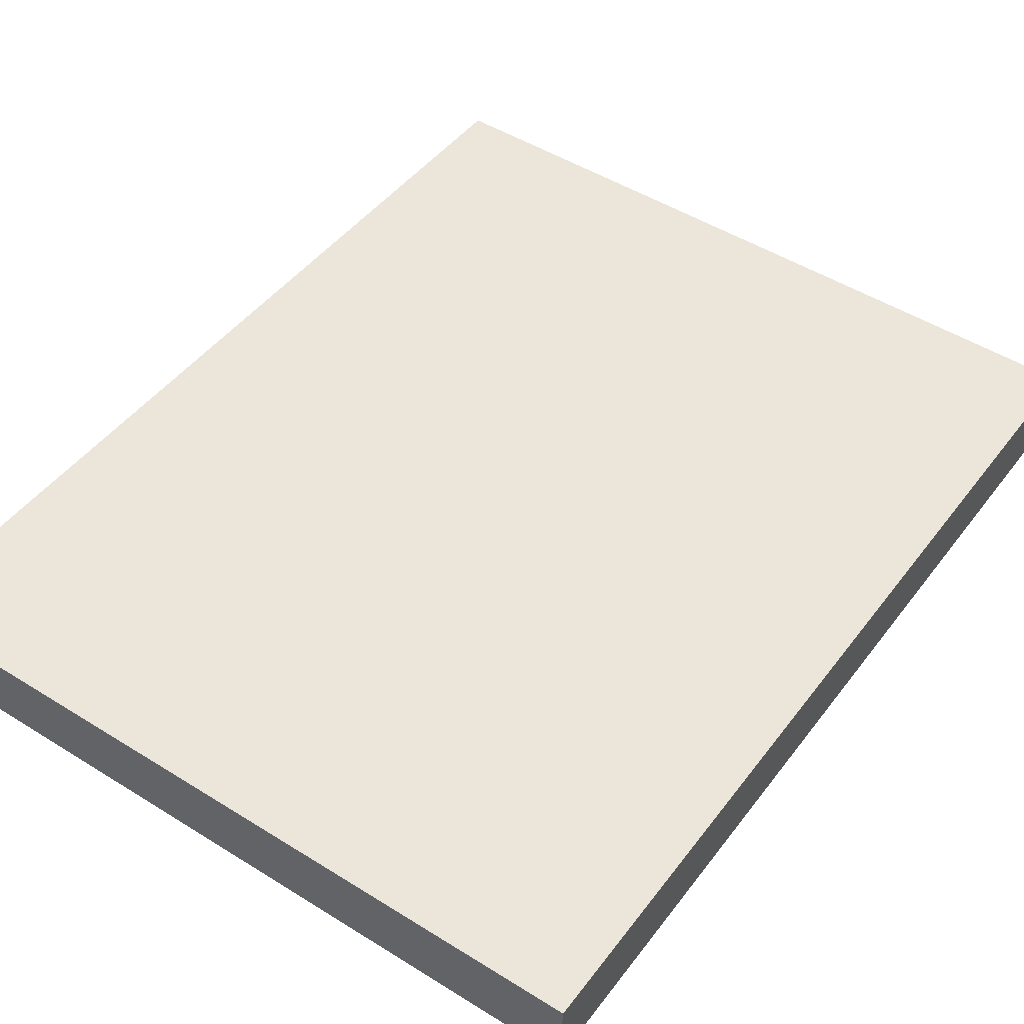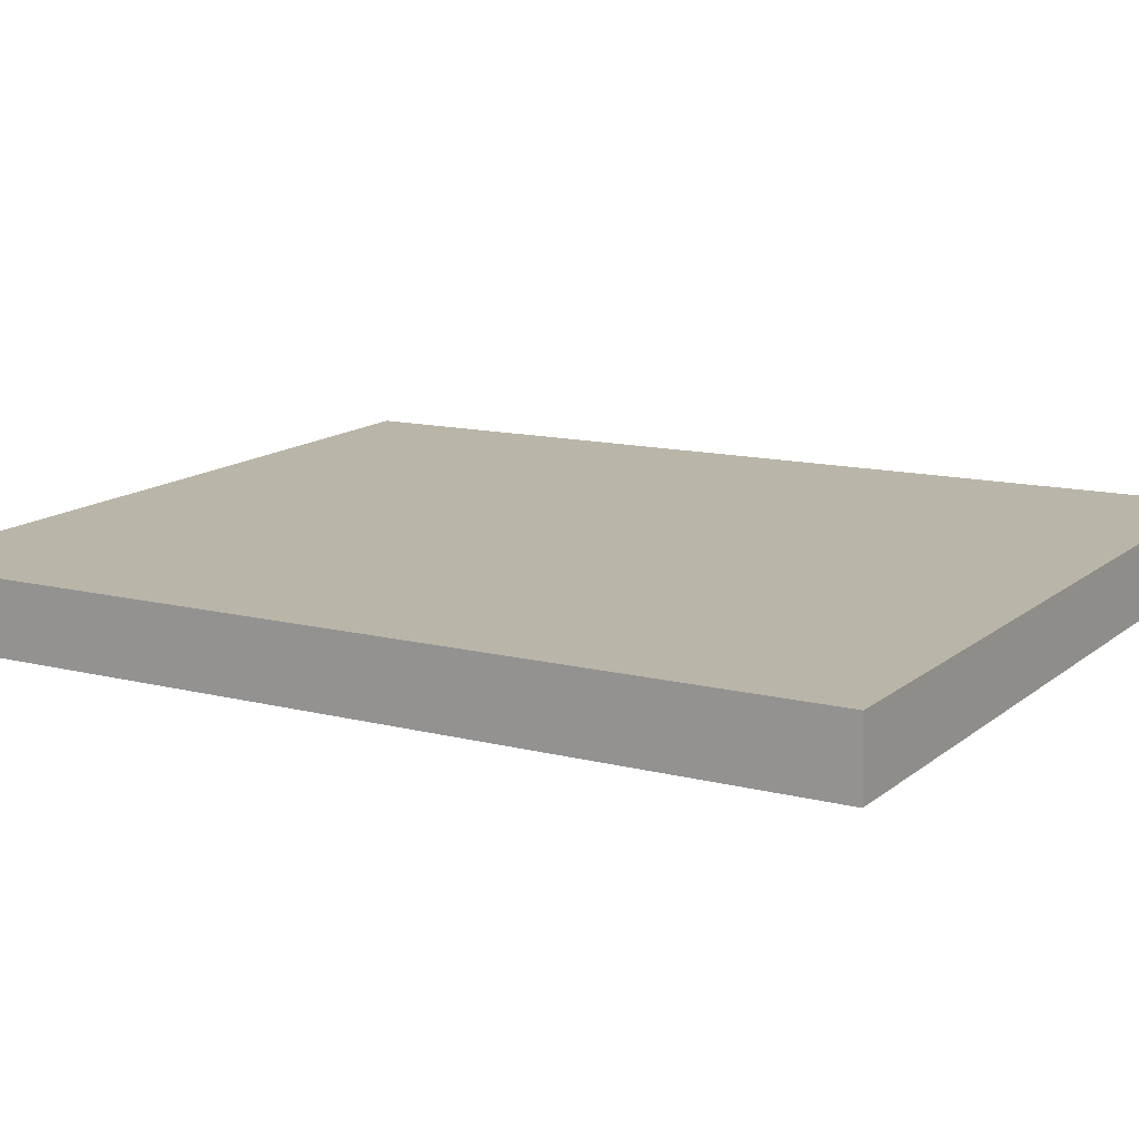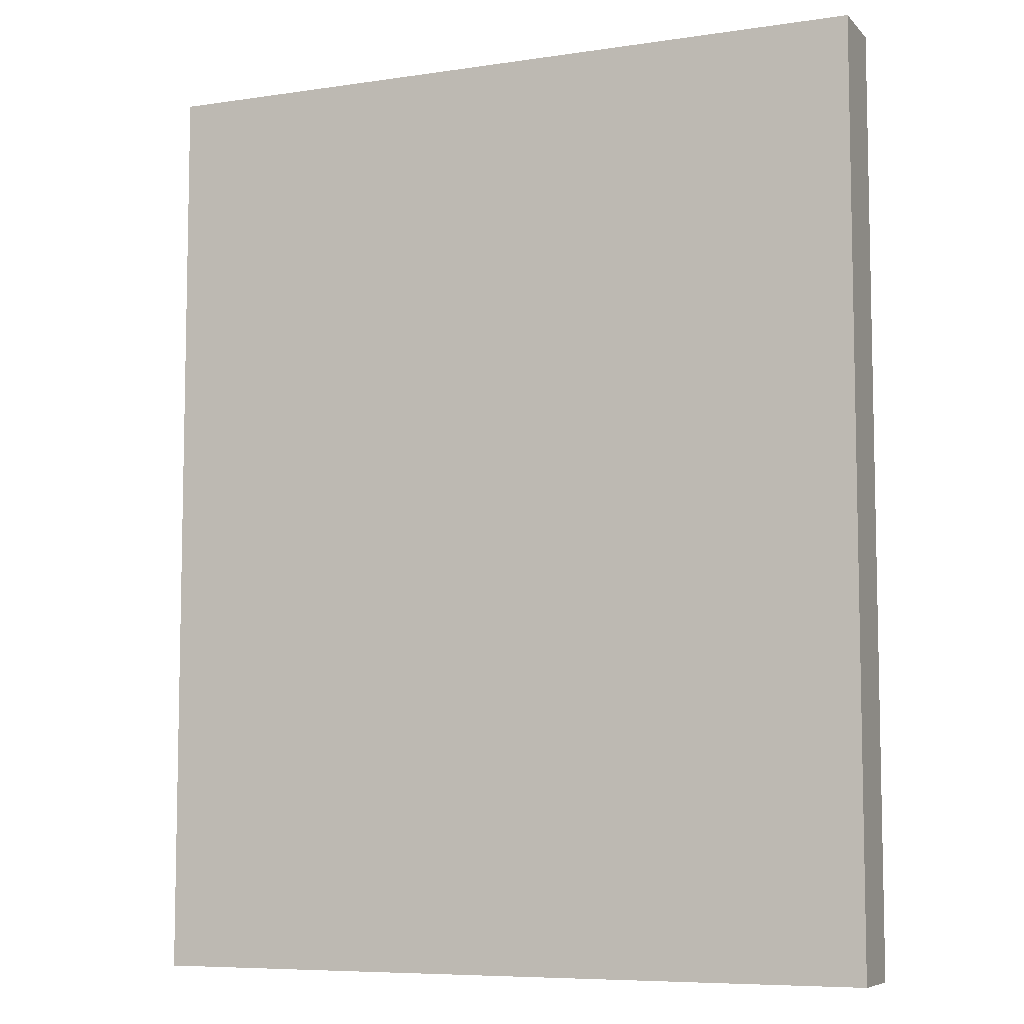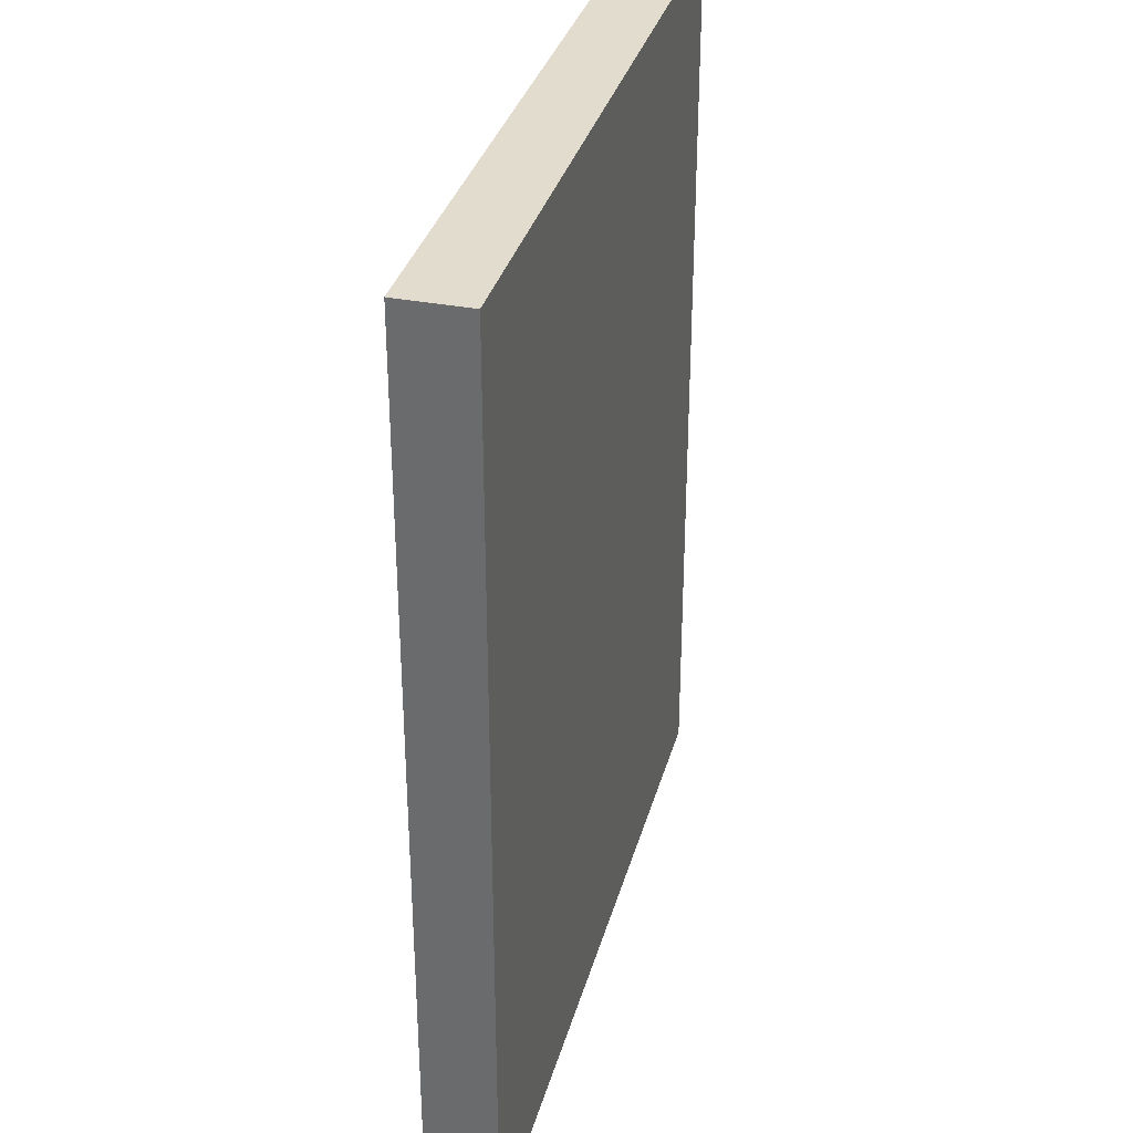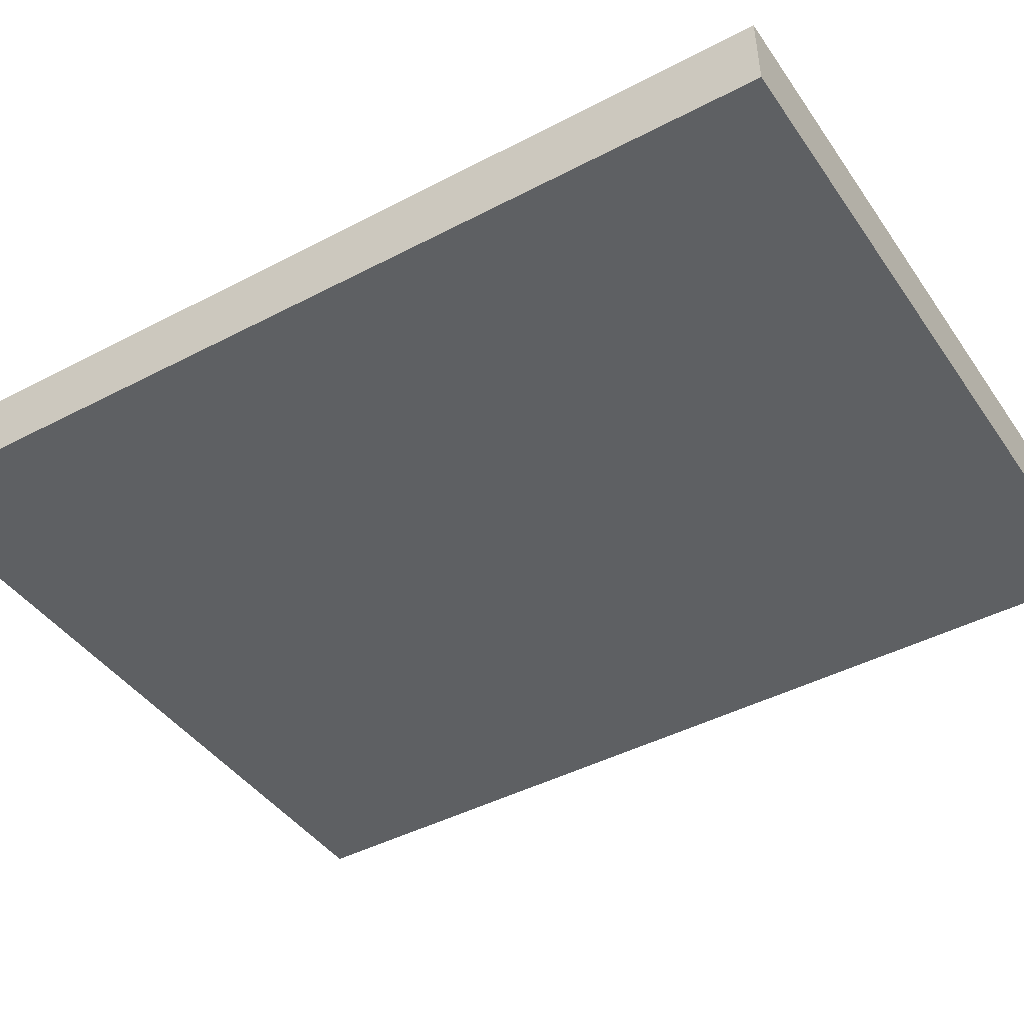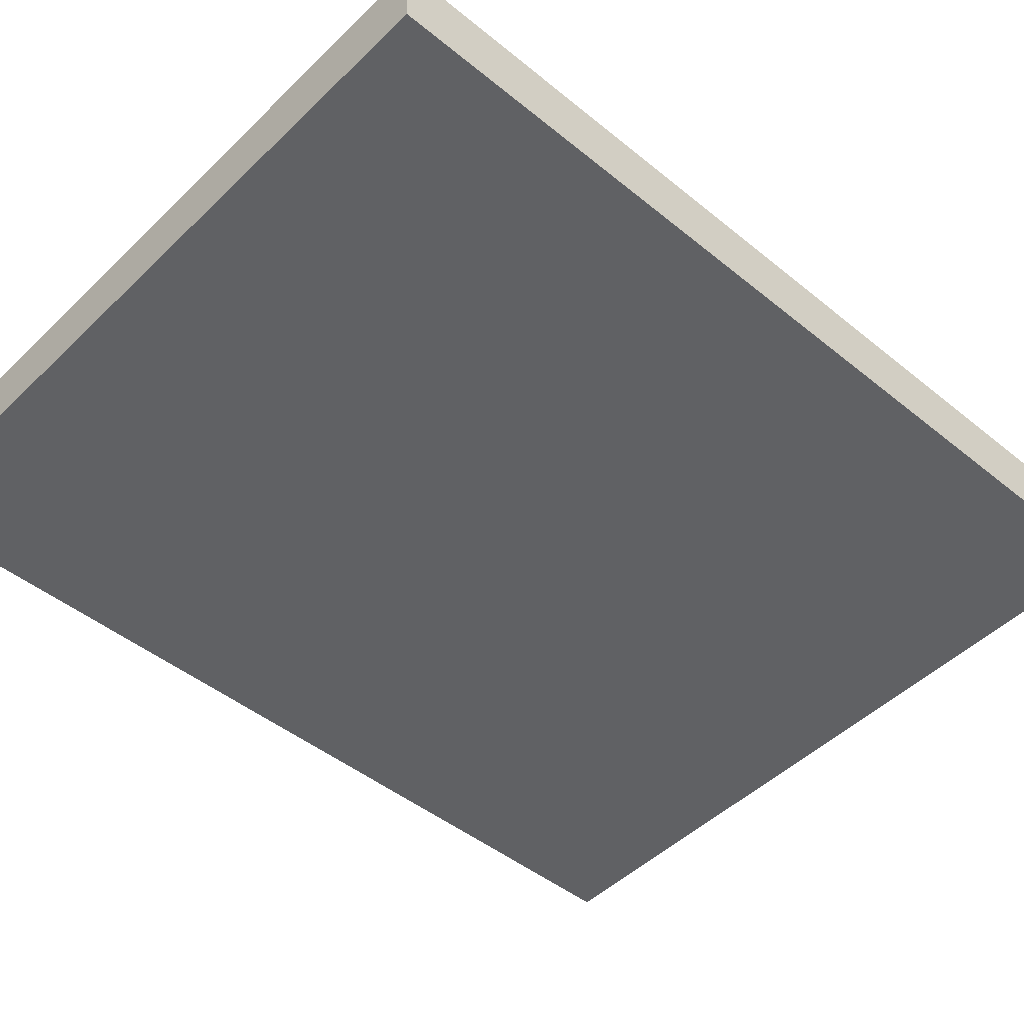
<metadata>
{"format":"obj","ext":"obj","renderer":"f3d","projection":"perspective","resolution":1024,"background":"white","views":[{"elev":45.6,"azim":34.6,"up":"+Z"},{"elev":12.2,"azim":121.6,"up":"+Z"},{"elev":-7.4,"azim":25.1,"up":"+Y"},{"elev":34.0,"azim":106.8,"up":"+Y"},{"elev":-44.1,"azim":121.6,"up":"+Z"},{"elev":-45.8,"azim":-133.1,"up":"+Z"}]}
</metadata>
<code>
o Default
v -7.943 1.776e-15 -8.3
v -0.05662 -1.776e-15 -7.825
v -7.917 1.776e-15 -7.551
v -0.08276 -1.776e-15 -8.574
v -7.917 9.875 -7.551
v -0.08276 9.875 -8.574
v -7.943 9.875 -8.3
v -0.05662 9.875 -7.825
v -7.943 1.776e-15 -8.3
v -7.917 9.875 -7.551
v -7.943 9.875 -8.3
v -7.917 1.776e-15 -7.551
v -0.08276 -1.776e-15 -8.574
v -7.943 9.875 -8.3
v -0.08276 9.875 -8.574
v -7.943 1.776e-15 -8.3
v -0.05662 -1.776e-15 -7.825
v -0.08276 9.875 -8.574
v -0.05662 9.875 -7.825
v -0.08276 -1.776e-15 -8.574
v -7.917 1.776e-15 -7.551
v -0.05662 9.875 -7.825
v -7.917 9.875 -7.551
v -0.05662 0 -7.825
g Scene
f 1 2 3
f 1 4 2
f 5 6 7
f 5 8 6
f 9 10 11
f 9 12 10
f 13 14 15
f 13 16 14
f 17 18 19
f 17 20 18
f 21 22 23
f 21 24 22

</code>
